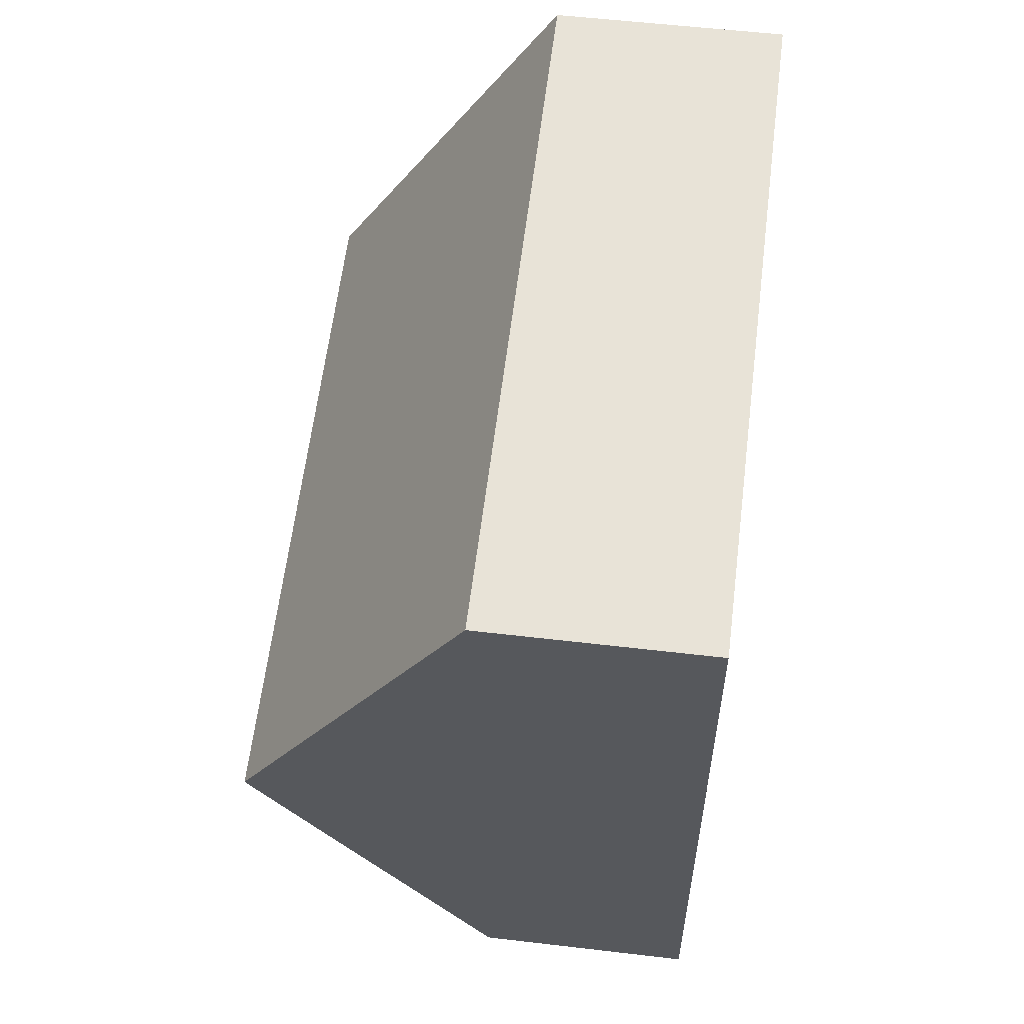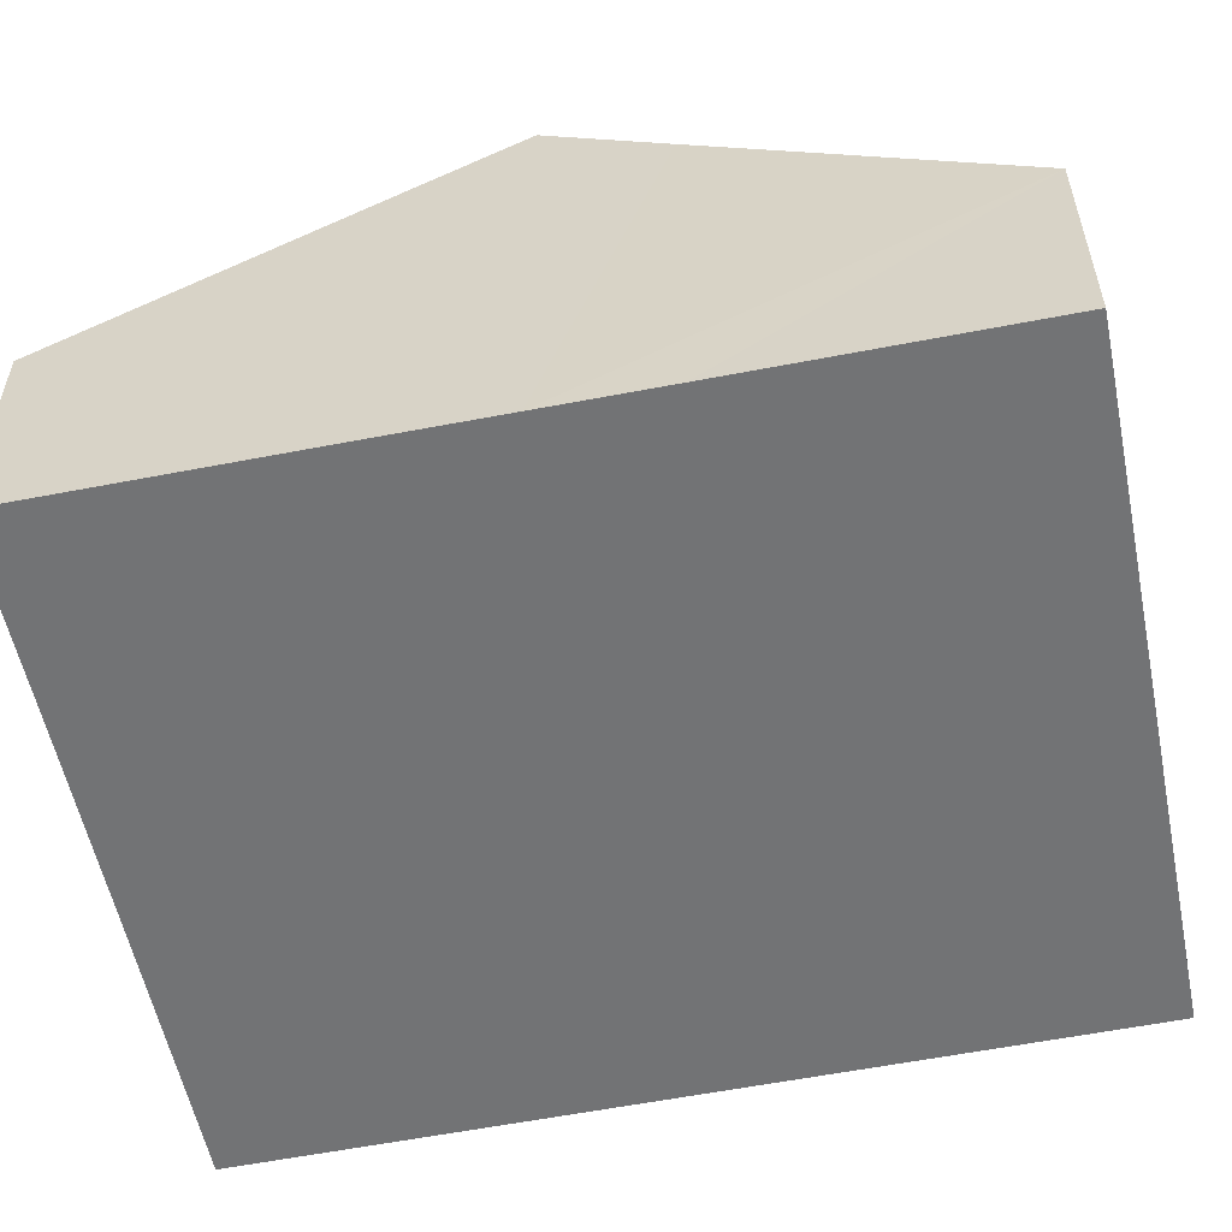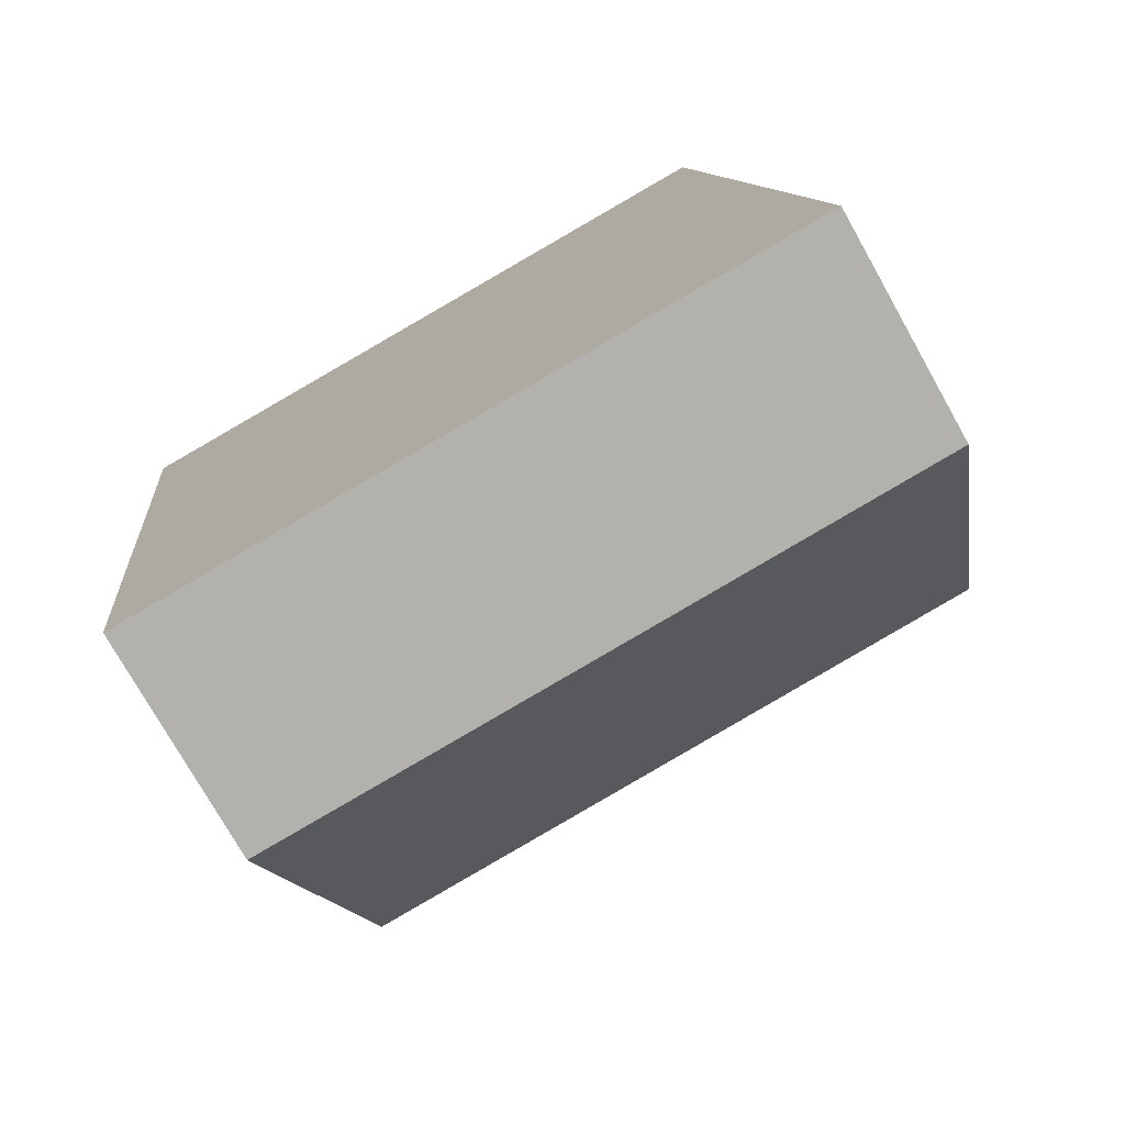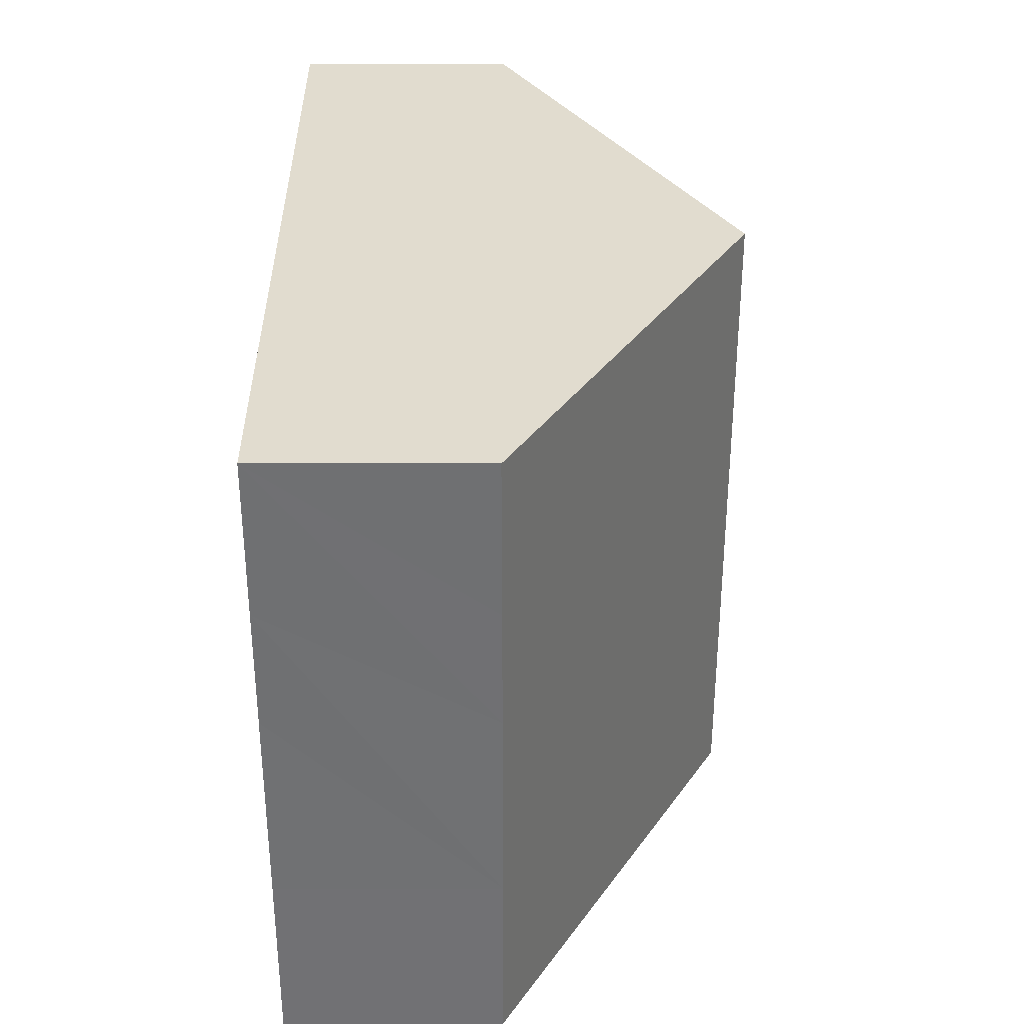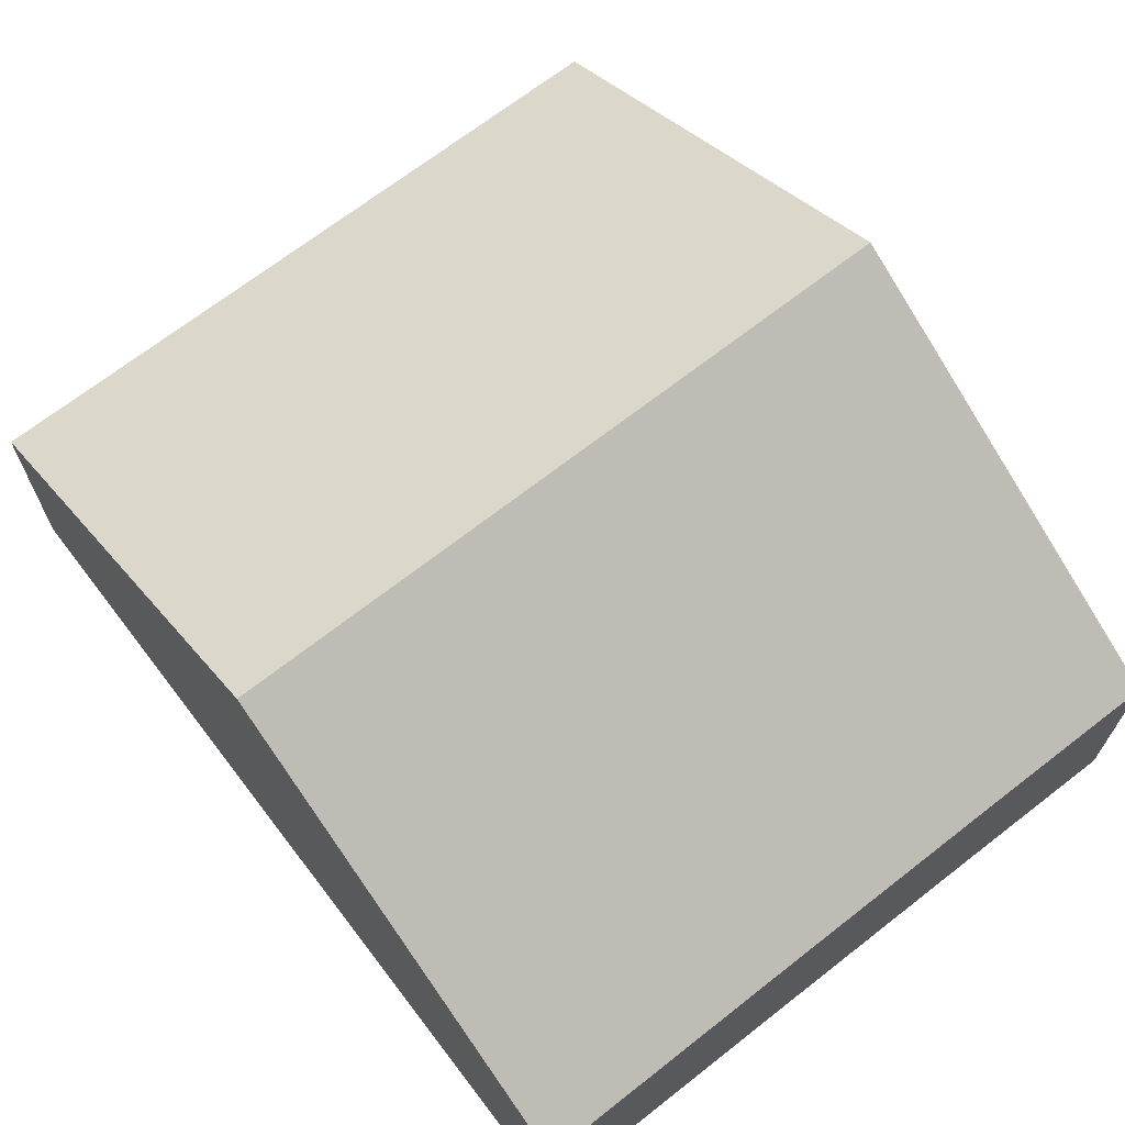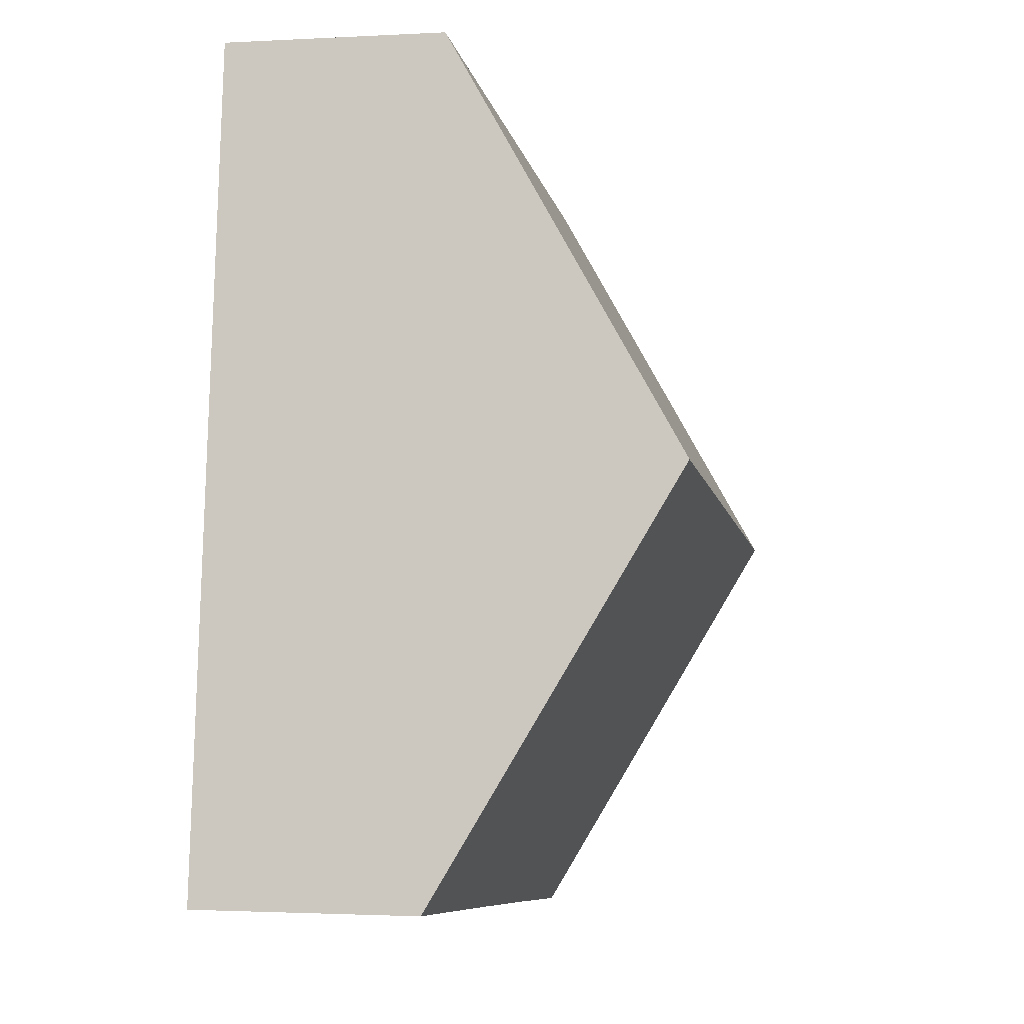
<metadata>
{"format":"obj","ext":"obj","renderer":"f3d","projection":"perspective","resolution":1024,"background":"white","views":[{"elev":55.3,"azim":-82.9,"up":"+Z"},{"elev":-55.8,"azim":-84.9,"up":"+Y"},{"elev":-75.6,"azim":29.4,"up":"+Z"},{"elev":-48.9,"azim":90.0,"up":"+Z"},{"elev":69.0,"azim":135.7,"up":"+Y"},{"elev":-1.8,"azim":101.1,"up":"+Z"}]}
</metadata>
<code>
v  19.05 12.24 -9.025
v  17.24 5.871 1.948
v  17.73 5.87 2.003
v  3.683 5.899 0.416
v  1.233 12.24 -10.97
v  0.887 10.44 -7.855
v  0 5.907 3.617e-16
v  1.595 10.36 -14.24
v  7.396 5.896 -21.43
v  2.47 5.886 -21.98
v  12.87 5.897 -20.83
v  16.13 5.892 -20.48
v  20.38 5.886 -20.03
v  2.47 1.346e-15 -21.98
v  1.595 8.719e-16 -14.24
v  1.233 6.72e-16 -10.97
v  0.887 4.81e-16 -7.855
v  0 0 0
v  3.683 -2.547e-17 0.416
v  17.24 -1.193e-16 1.948
v  17.73 -1.226e-16 2.003
v  19.05 5.526e-16 -9.025
v  20.38 1.226e-15 -20.03
v  16.13 1.254e-15 -20.48
v  12.87 1.275e-15 -20.83
v  7.396 1.312e-15 -21.43
g defaultobject
f 1 2 3
f 2 1 4
f 4 1 5
f 4 5 6
f 4 6 7
f 8 9 10
f 9 8 11
f 11 8 5
f 11 5 1
f 11 1 12
f 12 1 13
f 14 8 10
f 8 14 15
f 8 15 5
f 5 15 6
f 6 15 16
f 6 16 7
f 7 16 17
f 7 17 18
f 18 4 7
f 4 18 19
f 4 19 2
f 2 19 20
f 2 20 3
f 3 20 21
f 21 1 3
f 1 21 22
f 1 22 13
f 13 22 23
f 23 12 13
f 12 23 11
f 11 23 24
f 11 24 9
f 9 24 25
f 9 25 26
f 9 26 10
f 10 26 14
f 22 24 23
f 24 22 25
f 25 22 21
f 25 21 26
f 26 21 14
f 14 21 20
f 14 20 19
f 14 19 15
f 15 19 16
f 16 19 17
f 17 19 18

</code>
